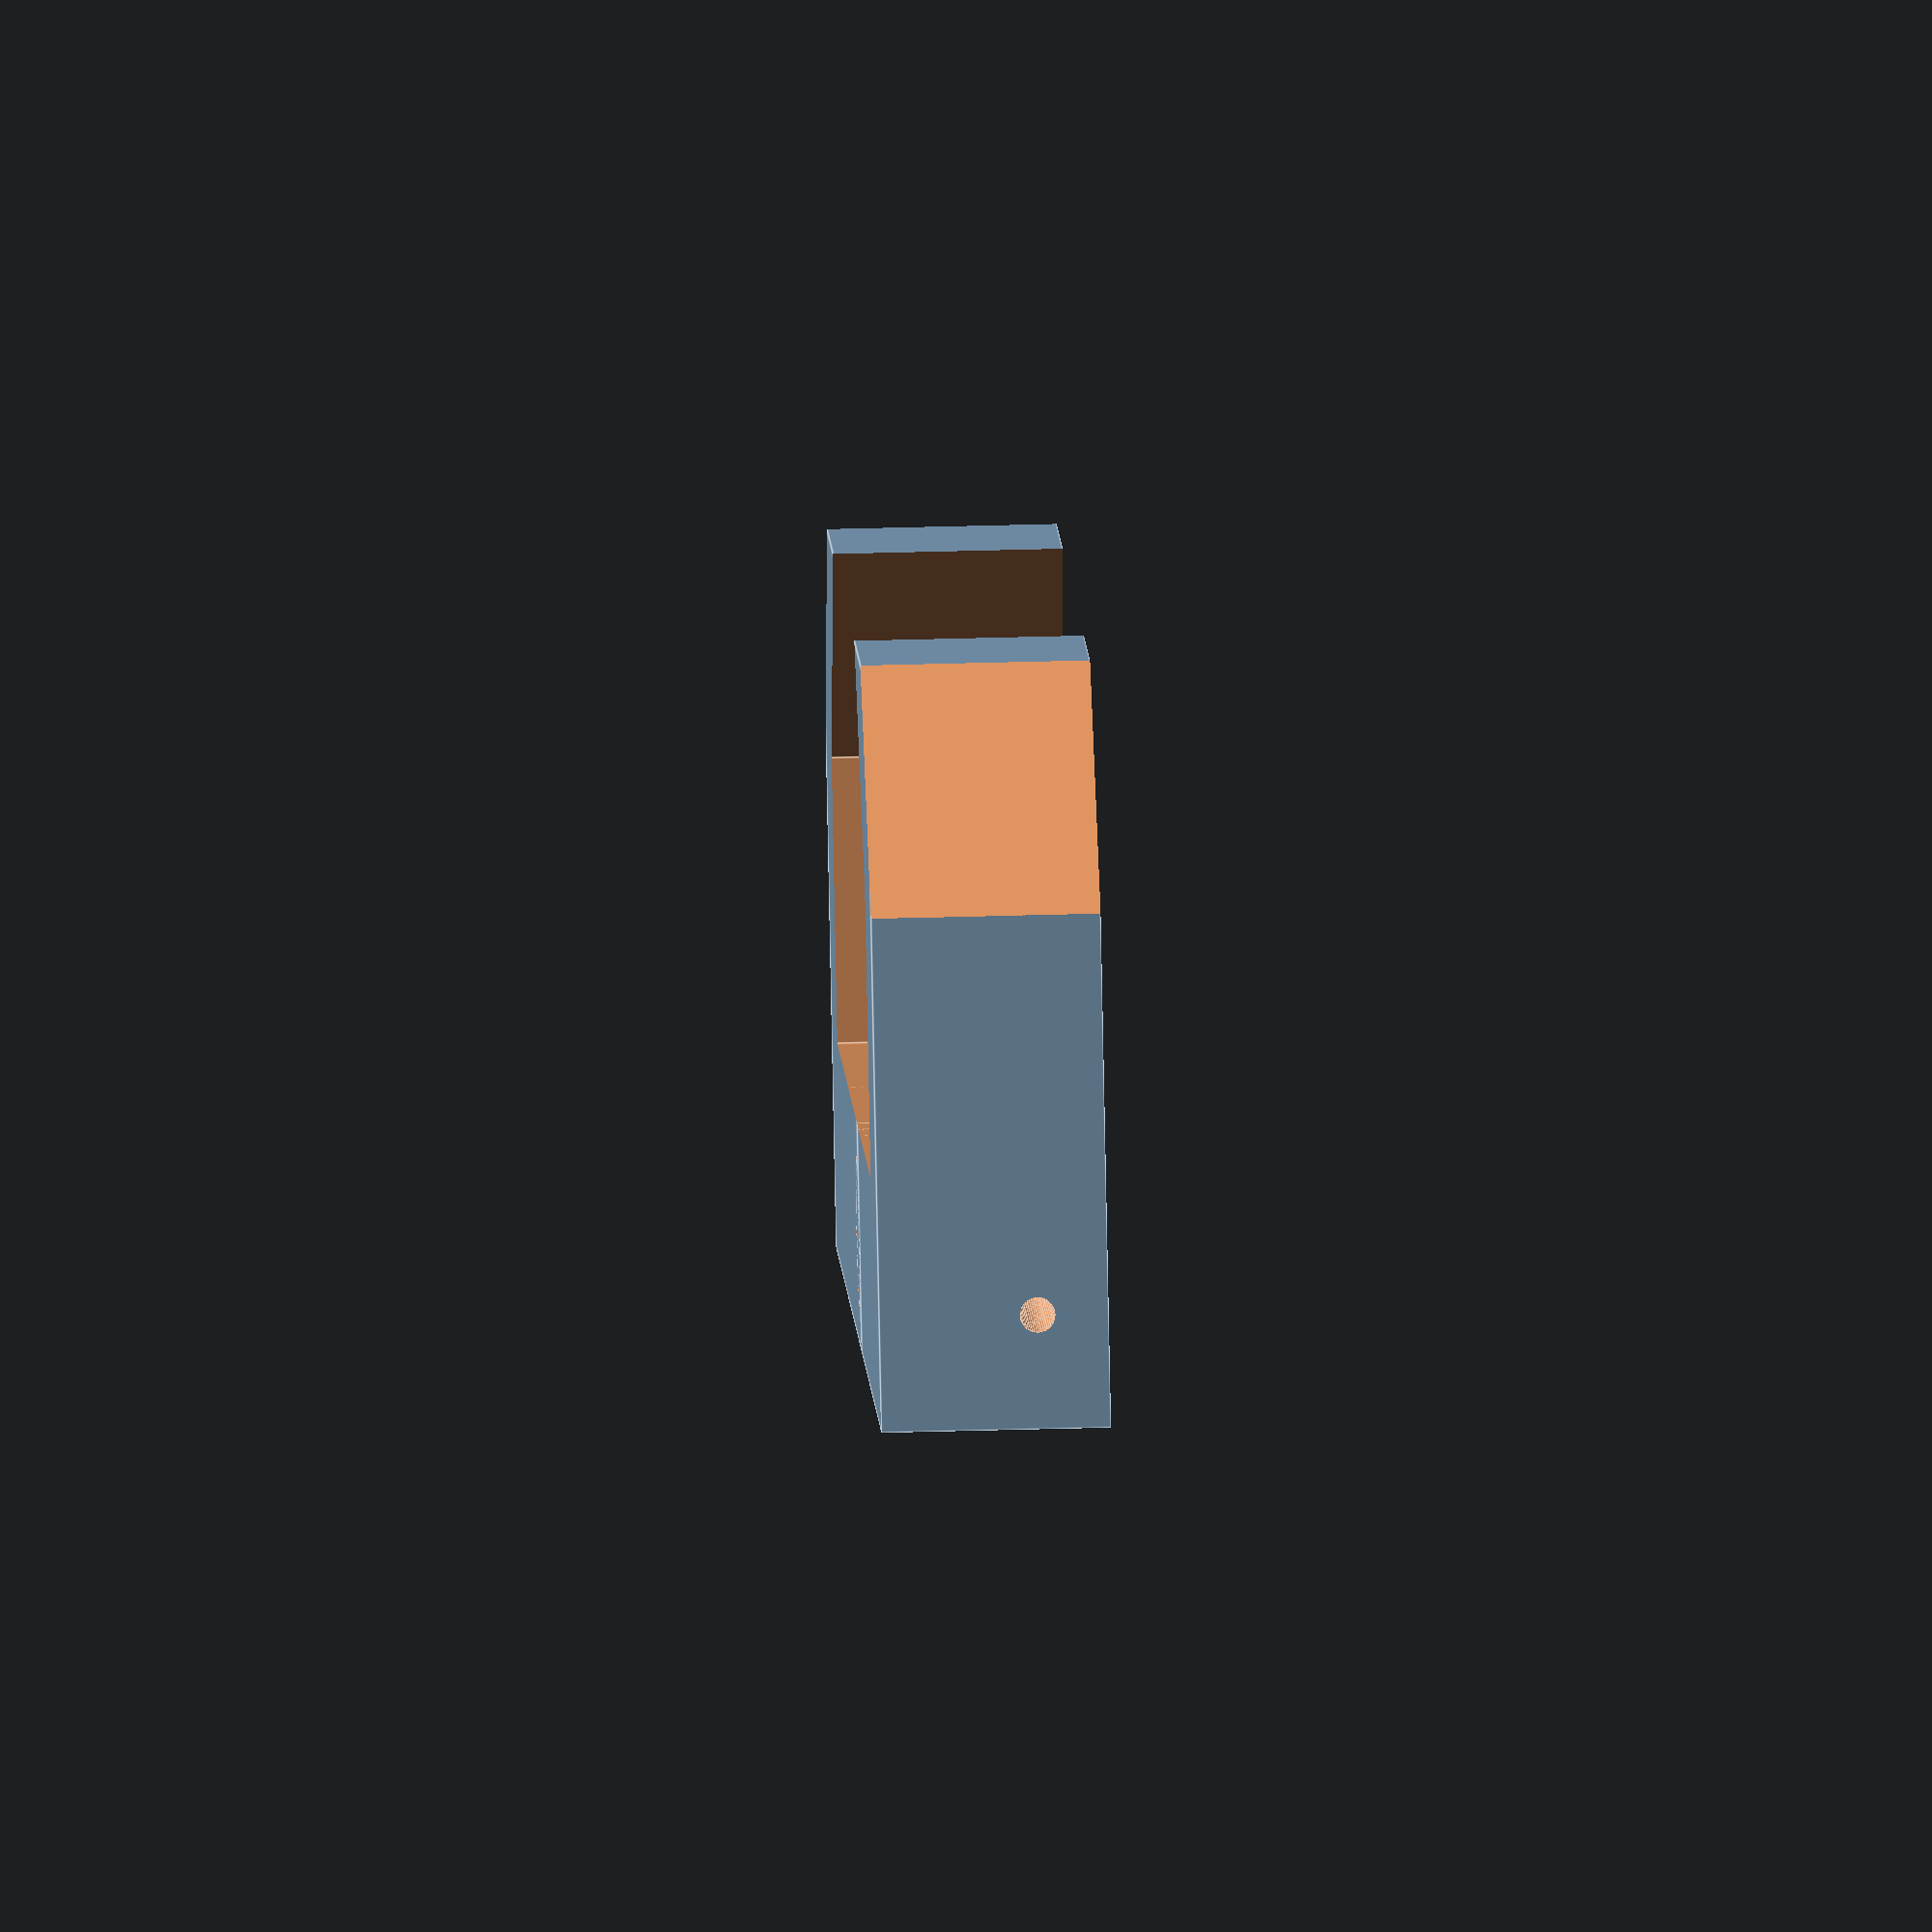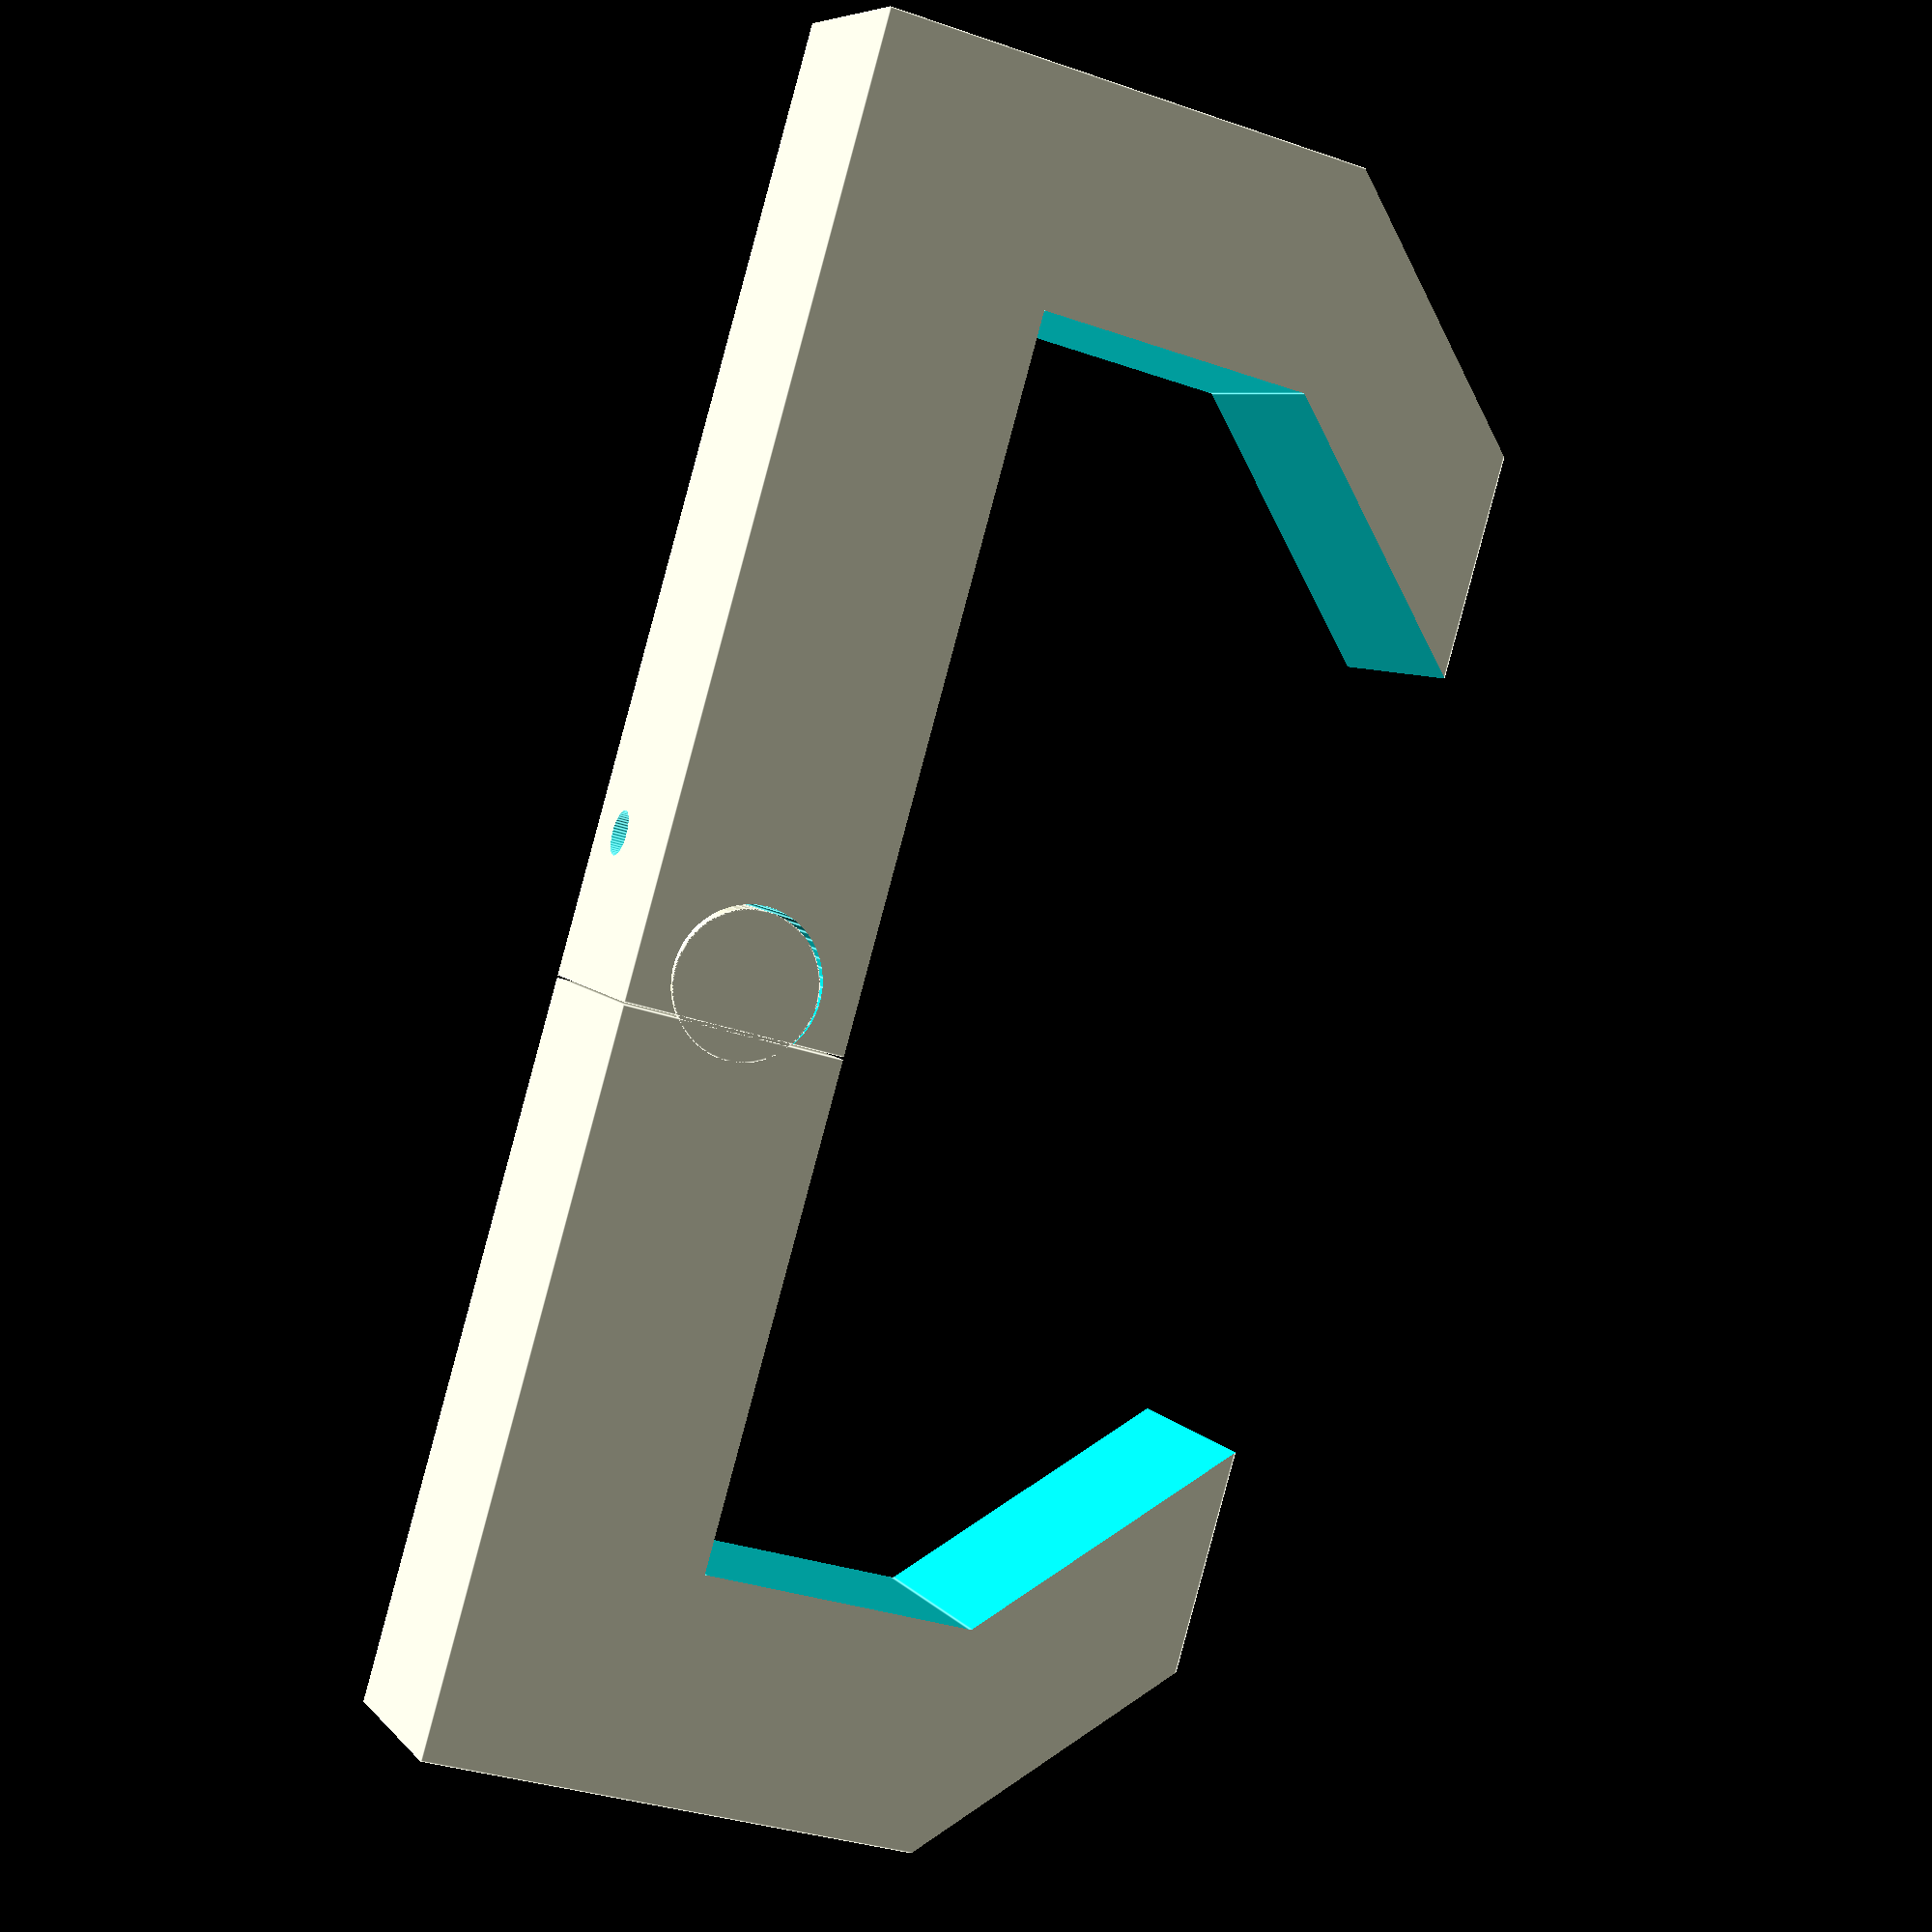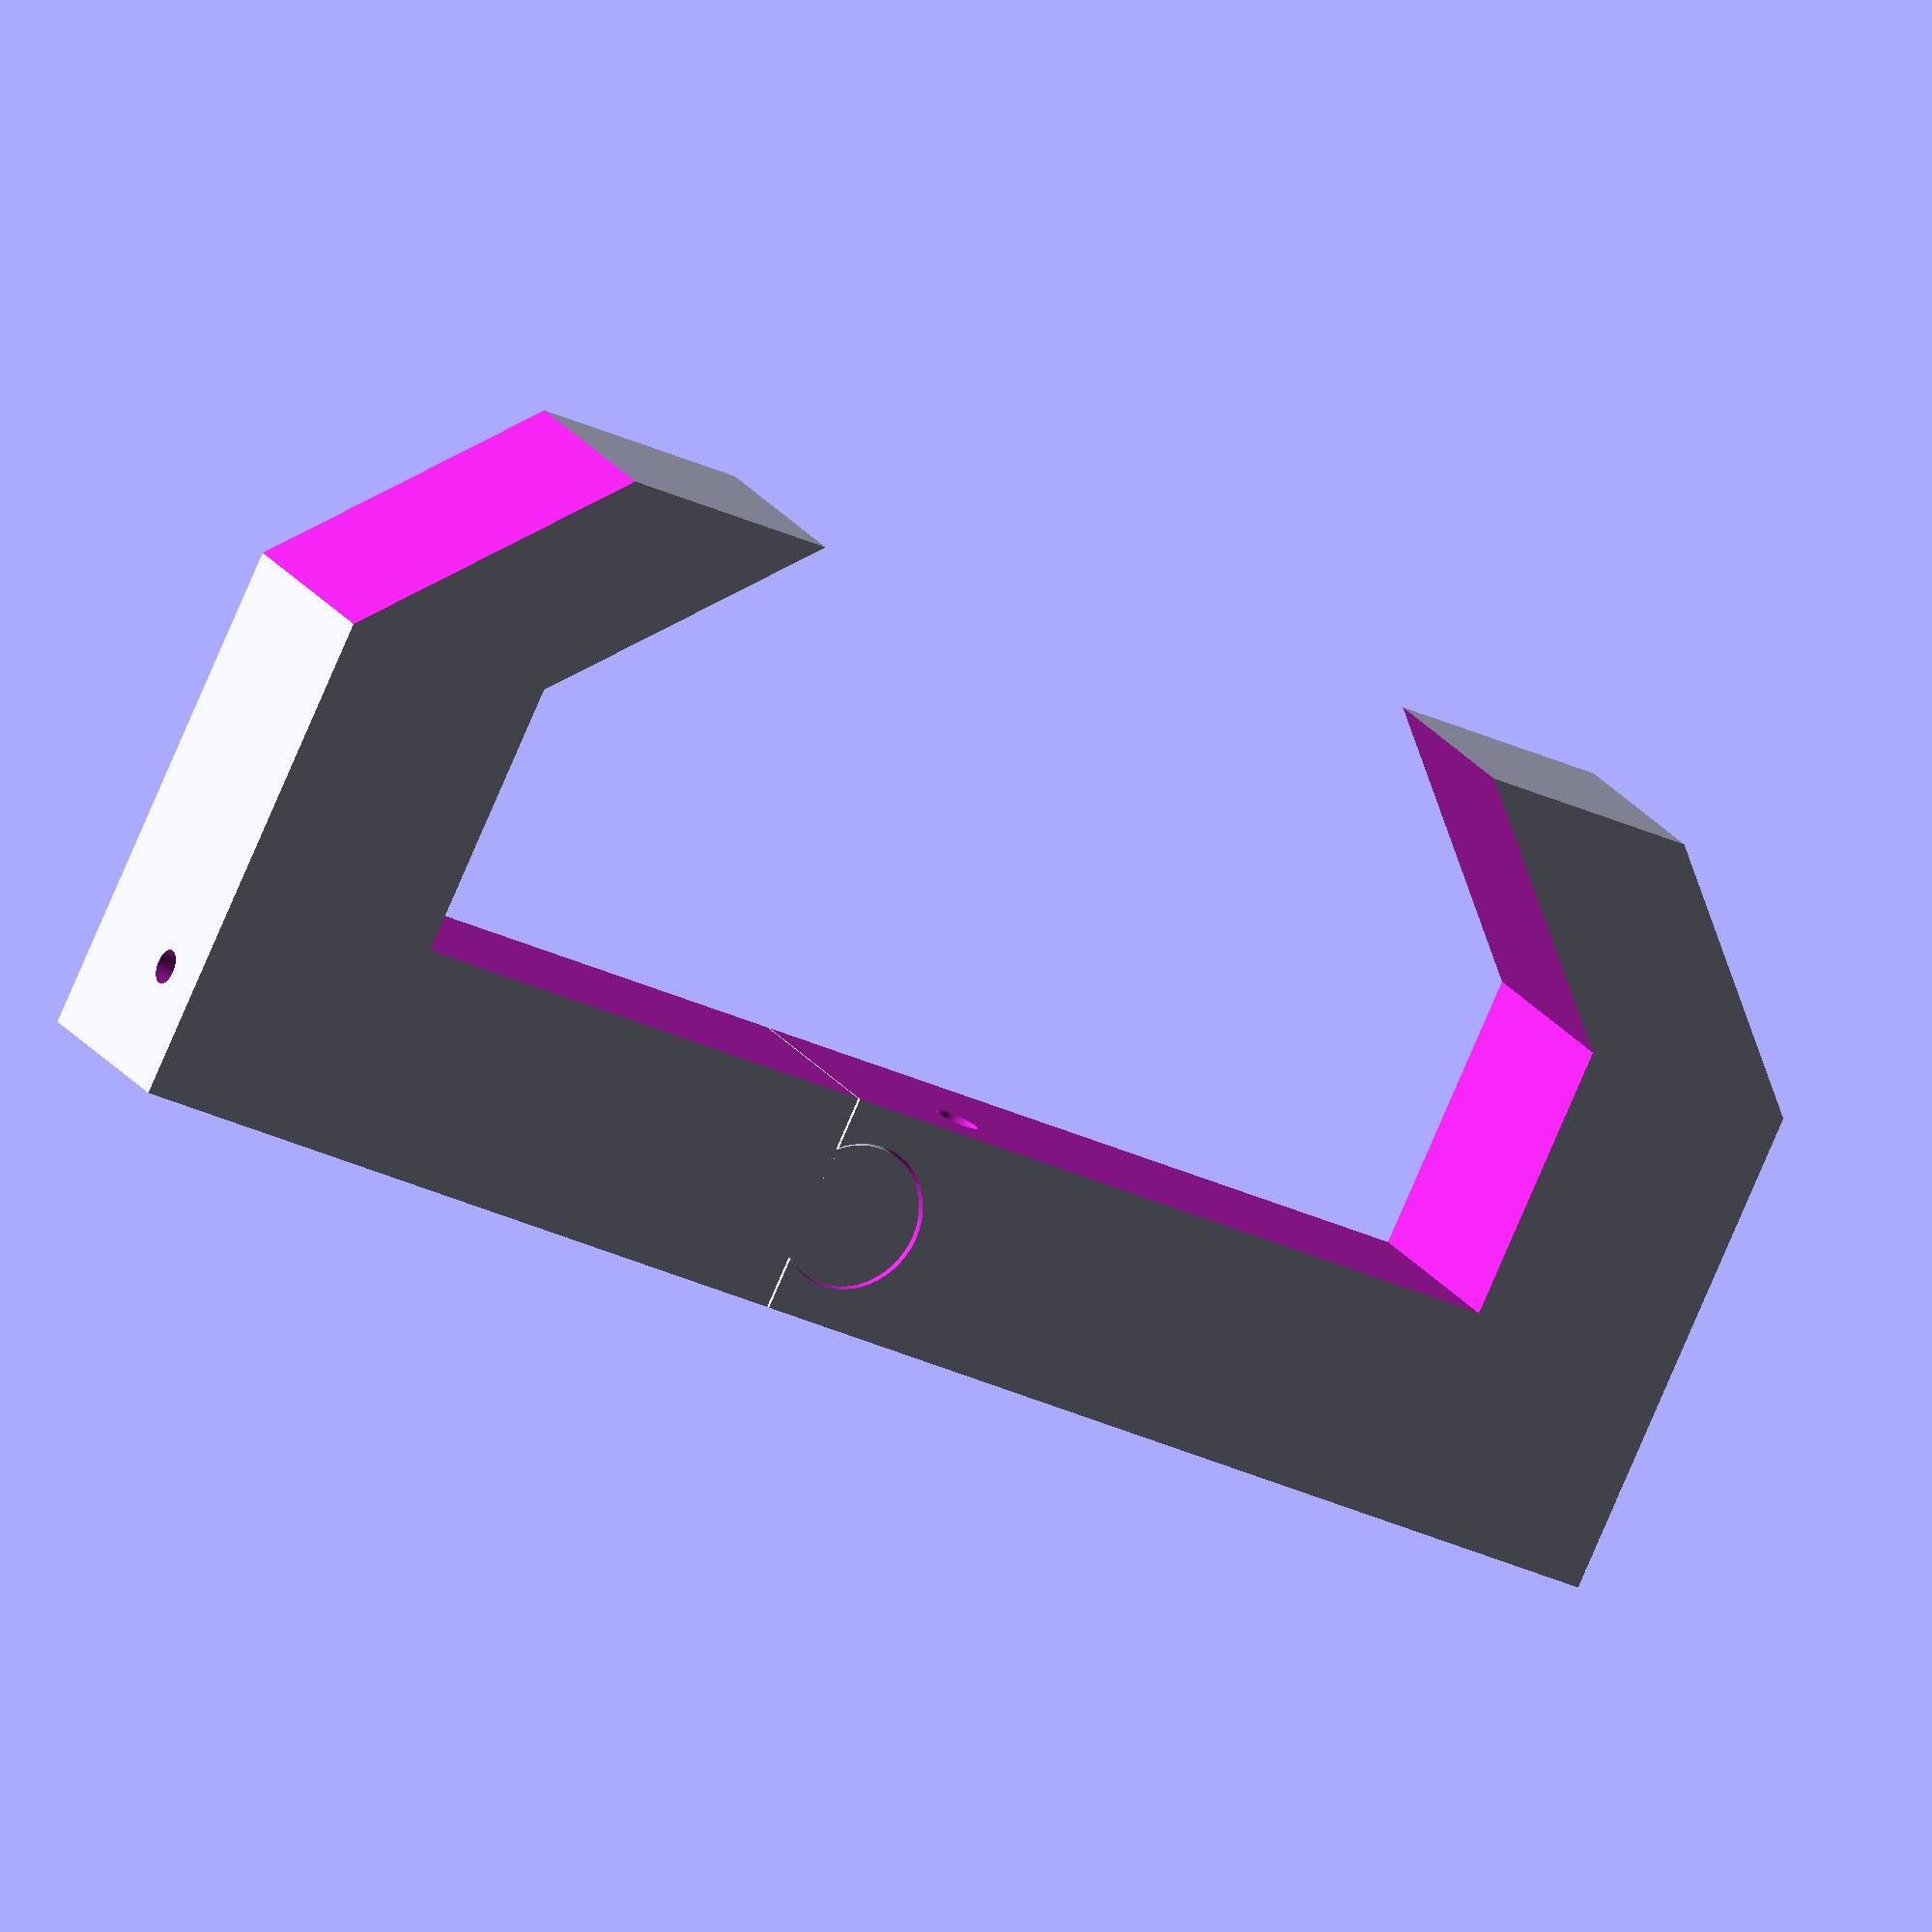
<openscad>
// width x, depth y, height z
// mm

$fn=50;

sy=20; //strength in y
sz=20; //strenght in z (test with 2)
by=20; //block y
e=100; //extra for substraction

module main(sy,sz,by,e,l){
    difference(){
        cube([l+sy,45+sy,sz]);
        union(){
            translate([sy+35,sy,-e/2]){ // SA
                cube([l-30,55,sz+e]);
            }
            translate([sy,sy,-e/2]){ // SB
                cube([l,25,sz+e]);
            }
            translate([sy,sy+25,-sz+e/2]){ //SC
                rotate([180,0,45]){
                    cube([l,35,sz+e]);
                }
            }
            translate([0,sy+25,-sz-e/2]){ //SD
                rotate([0,0,45]){
                    translate([-e/2,0,0]){
                        cube([l+e,40,sz+e]);
                    }
                }
            }
        }
    }
}
p=4; //power, intersection of the cylinder
module mainM(sy,sz,by,e,p){
    l=45;
    difference(){
        union(){
            main(sy,sz,by,e,l);
            translate([l+sy+p,sy/2,sz/2]){
                cylinder(sz,sy/3-0.2,sy/3-0.2,true);
            }
        }
        vd=3.1; // Varilla refuerzo
        translate([e/2,sy/2,sz-vd*2]){
            rotate([0,90,0]){
                cylinder(2*e,vd/2,vd/2,true);
            }
        }
    }
}

module mainF(sy,sz,by,e,p){
    l=65;
        difference(){
            main(sy,sz,by,e,l);
            translate([l+sy-p,sy/2,-sz/2]){
                cylinder(e,sy/3,sy/3,true);
            }
            hd=4; // Forat per a penjar
            translate([l+sy/3,sy/2,sz/3]){
                rotate([90,0,0]){
                    cylinder(2*e,hd/2,hd/2,true);
                }
            }
            vd=3.1; // Varilla refuerzo
            translate([e/2,sy/2,vd*2]){
                rotate([0,90,0]){
                    cylinder(2*e,vd/2,vd/2,true);
                }
            }
        }
}

//TEST
translate([-0.2,0,0]){
    mainM(sy,sz,by,e,p);
}
translate([45+65+2*sy,0,sz]){
    rotate([0,180,0]){
        mainF(sy,sz,by,e,p);
    }
}

//PRINT
//mainM(sy,sz,by,e,p);
//translate([sy+25,sy+5,0]){
//    mainF(sy,sz,by,e,p);
//}

</openscad>
<views>
elev=136.4 azim=217.4 roll=271.9 proj=o view=edges
elev=173.3 azim=73.9 roll=20.6 proj=p view=edges
elev=340.3 azim=25.6 roll=336.7 proj=o view=solid
</views>
